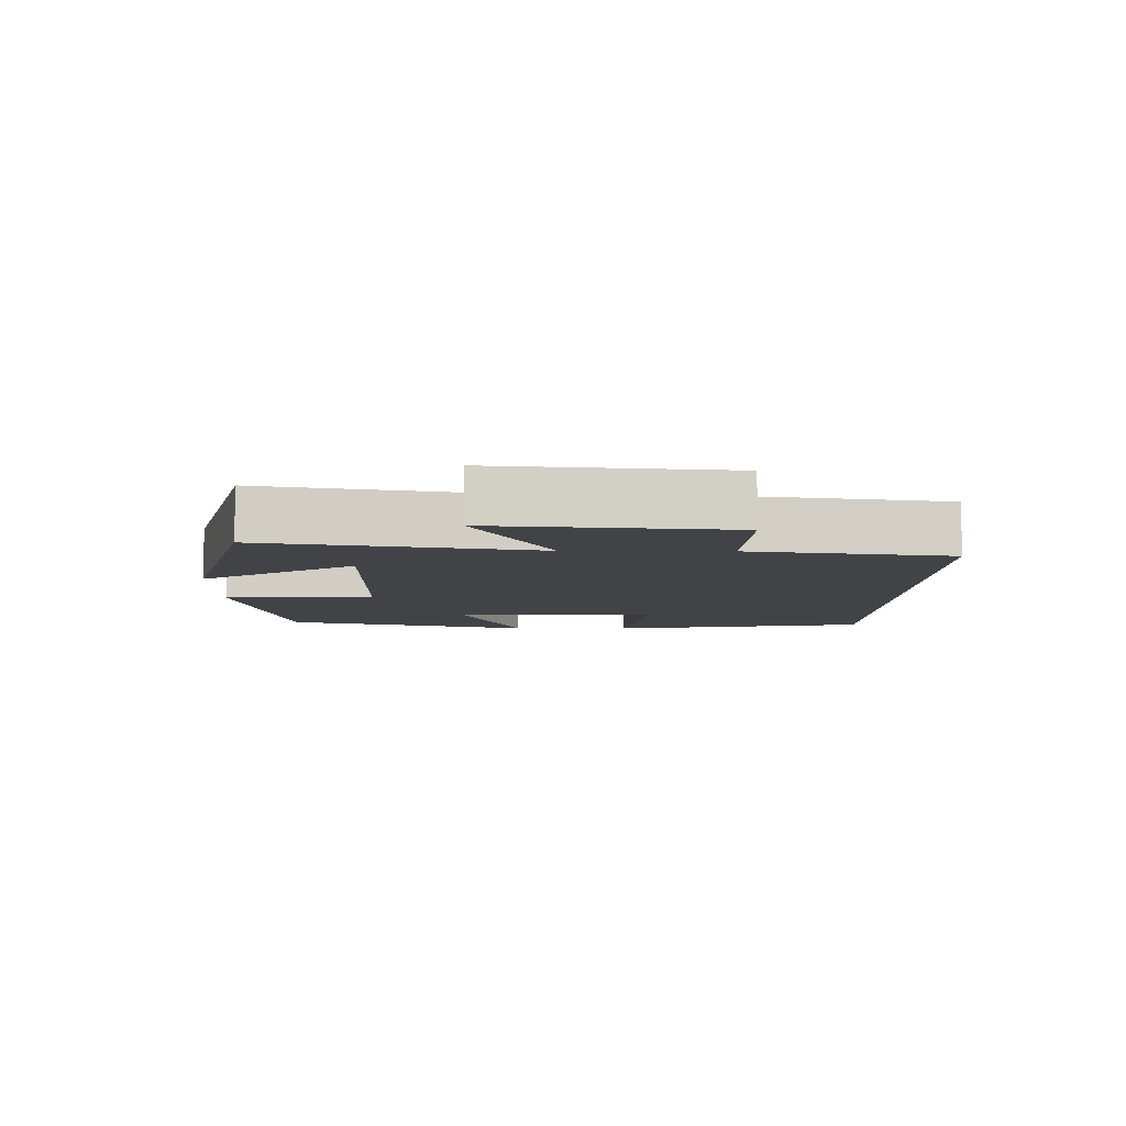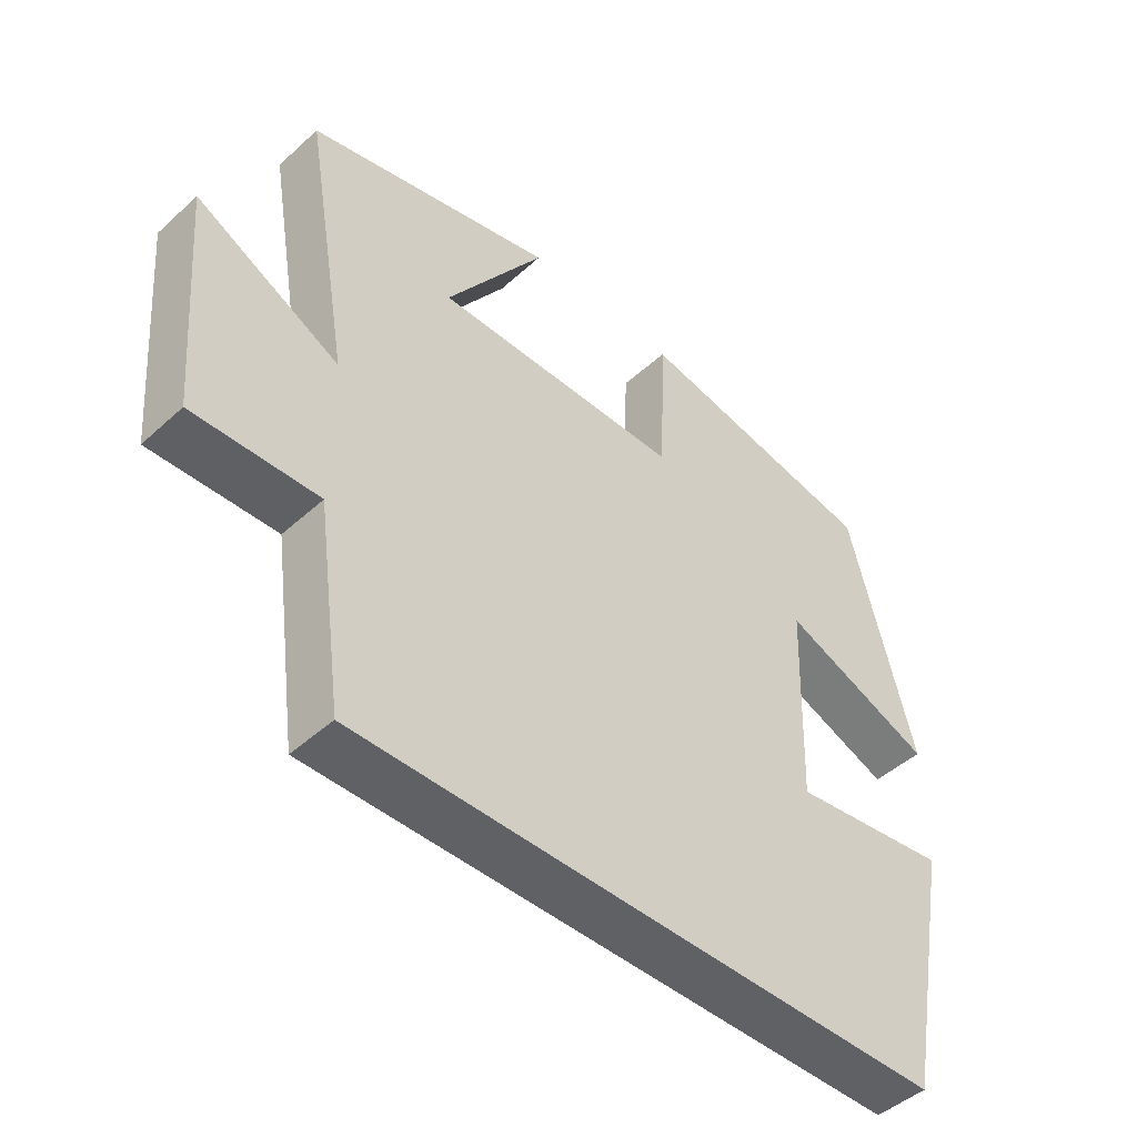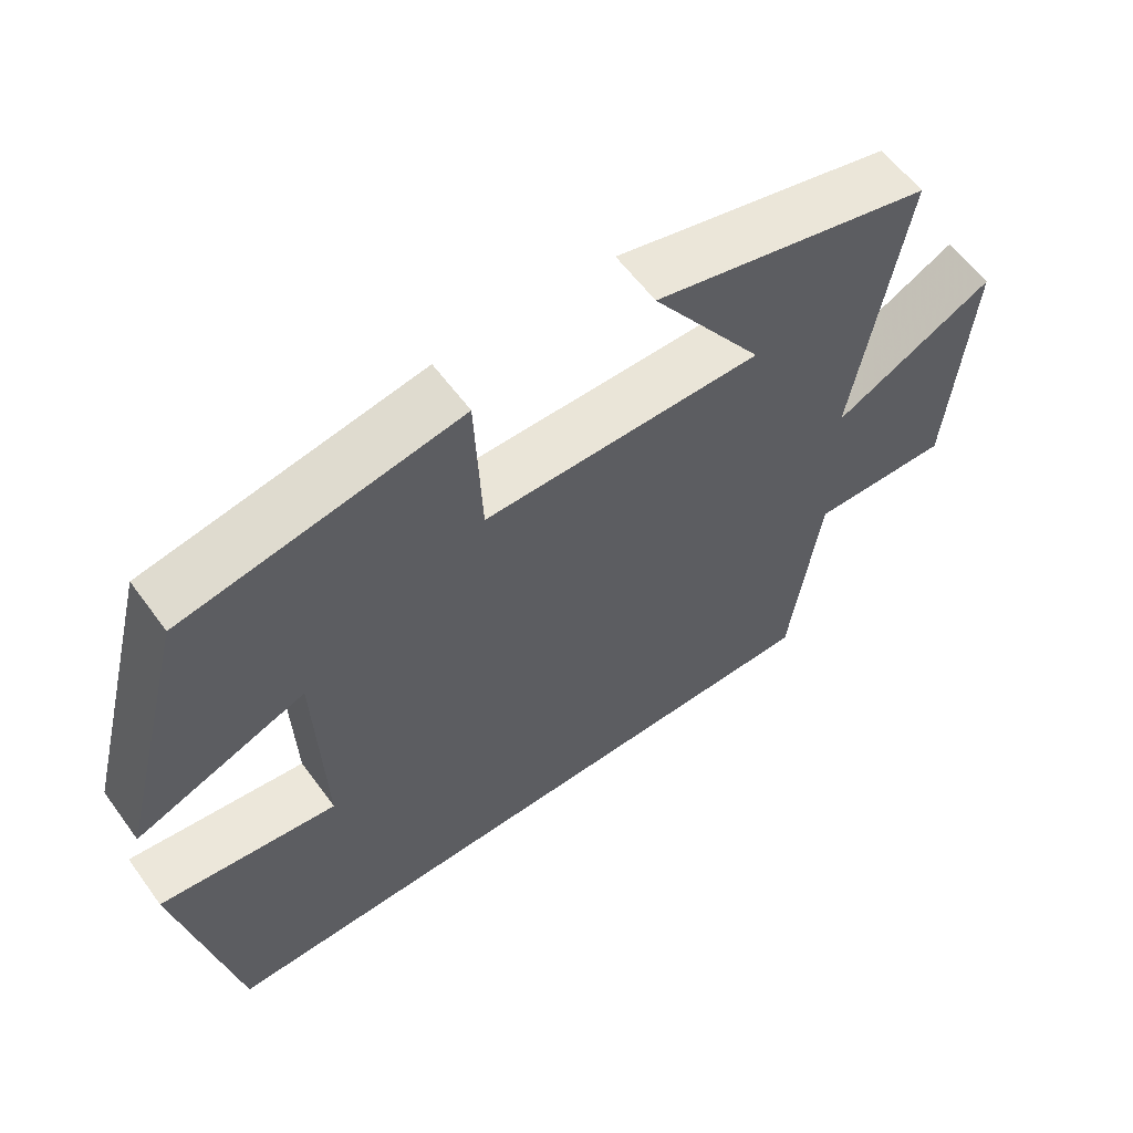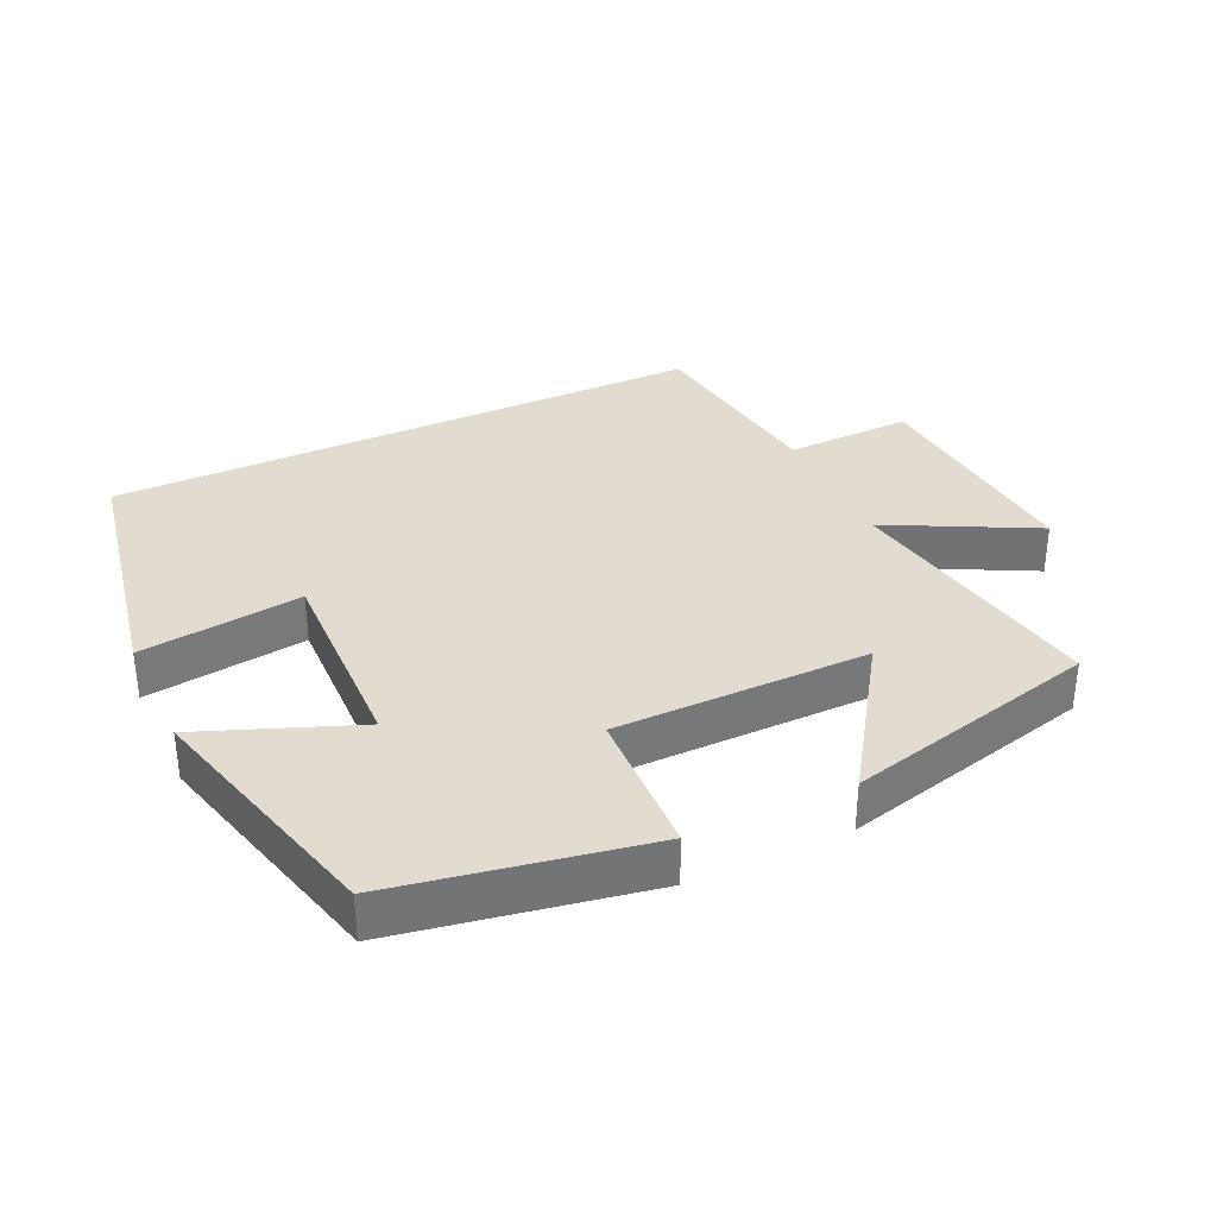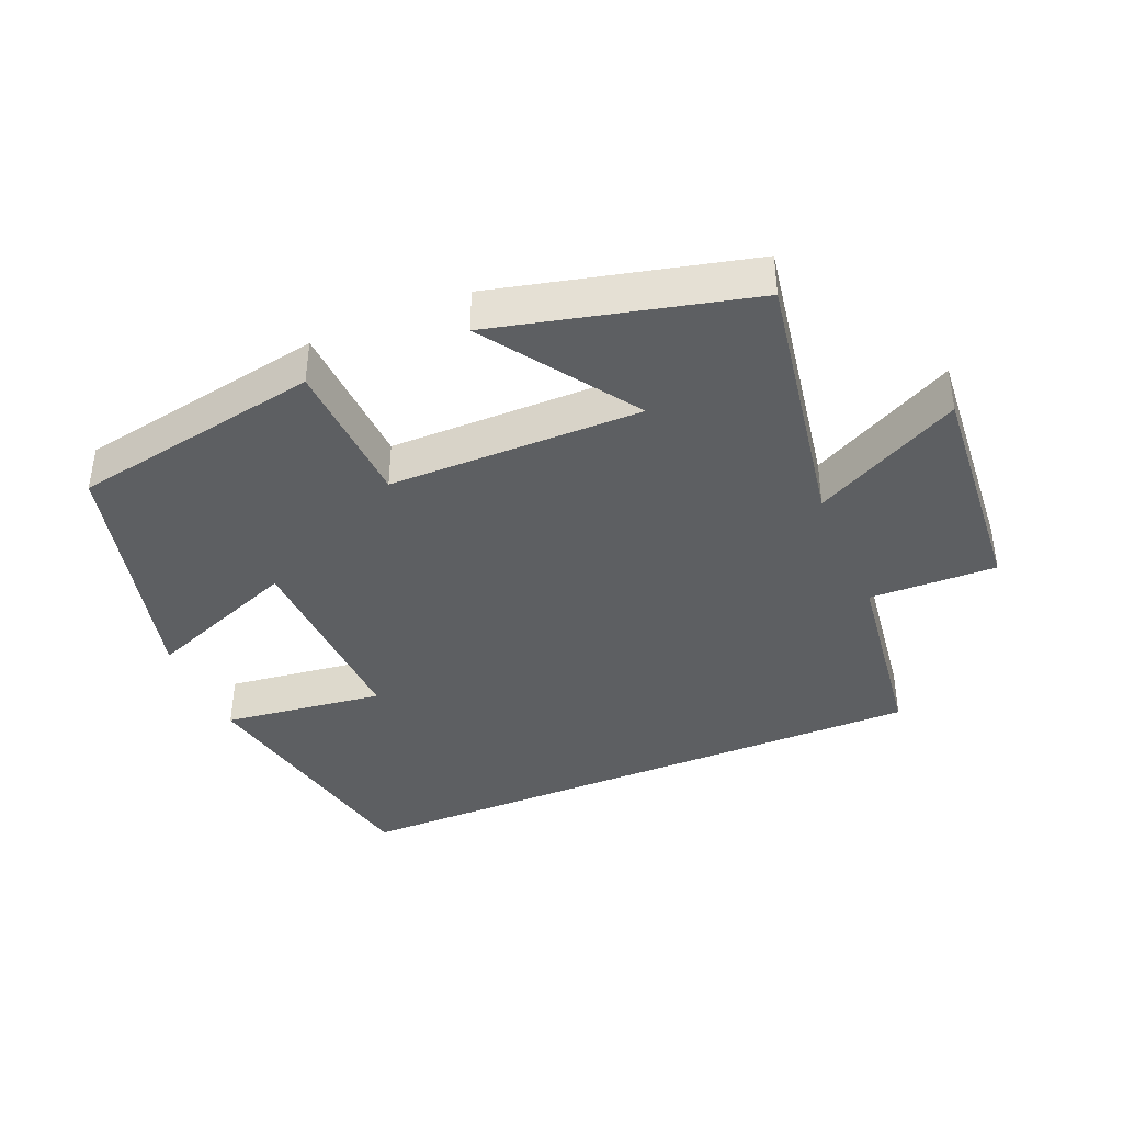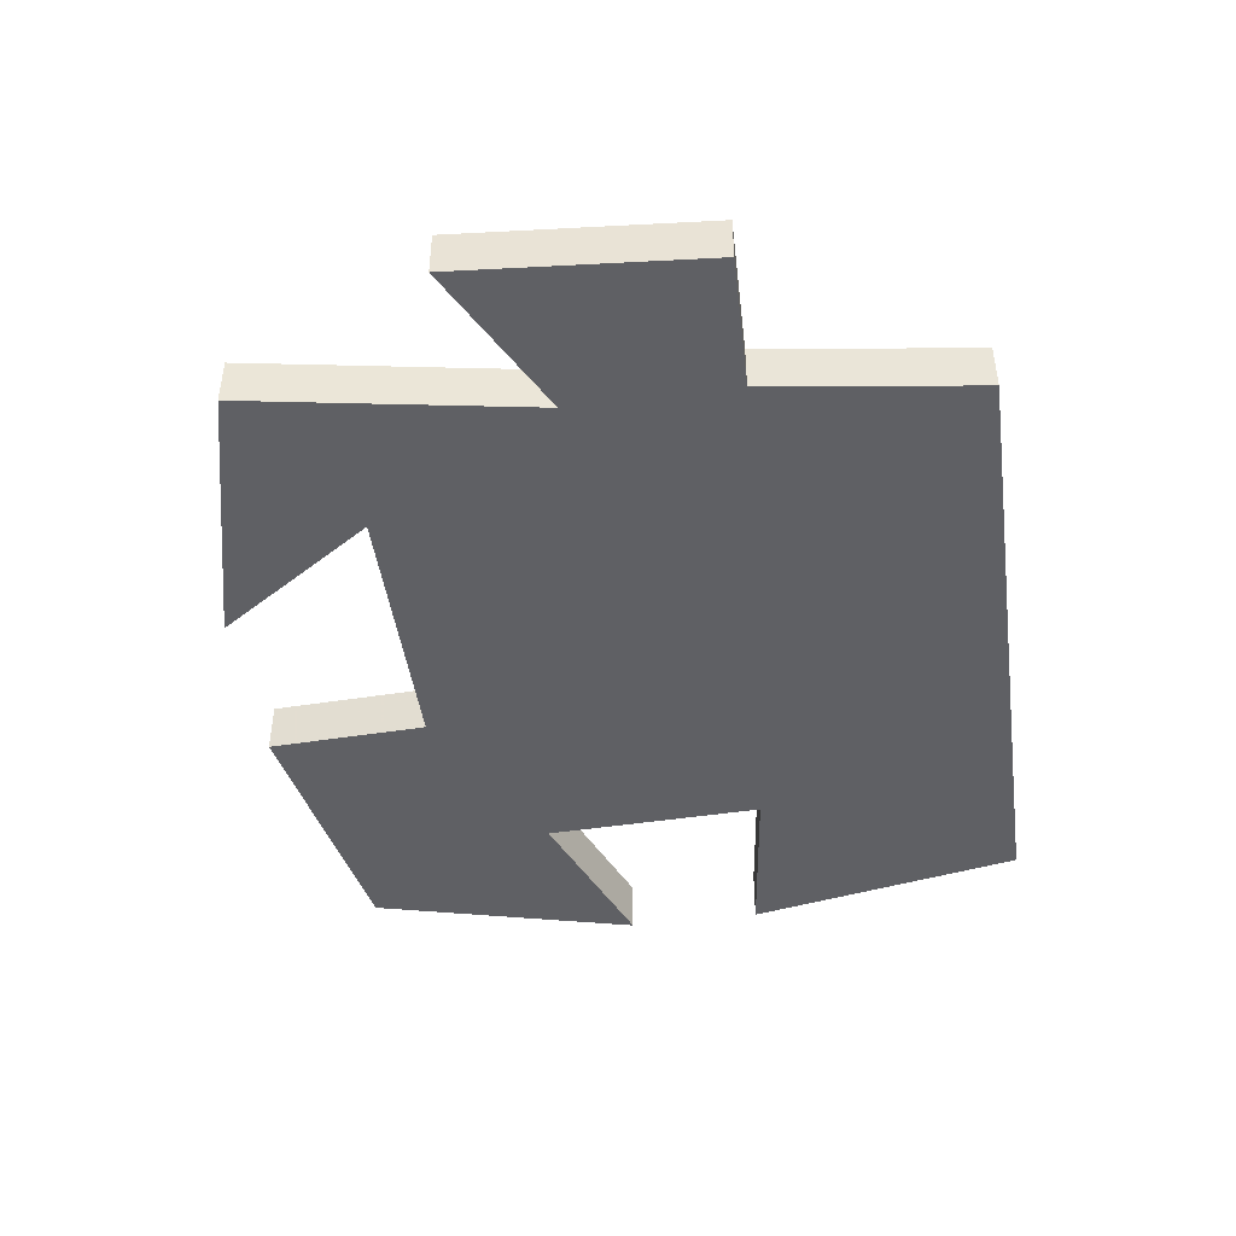
<metadata>
{"format":"obj","ext":"obj","renderer":"f3d","projection":"perspective","resolution":1024,"background":"white","views":[{"elev":-7.3,"azim":88.8,"up":"+Y"},{"elev":-46.5,"azim":135.8,"up":"+Z"},{"elev":59.5,"azim":-36.0,"up":"+Z"},{"elev":34.2,"azim":-25.1,"up":"+Y"},{"elev":-39.5,"azim":23.0,"up":"+Y"},{"elev":-44.8,"azim":98.2,"up":"+Y"}]}
</metadata>
<code>
v 0.46 0.07 -0.5
v -0.426 0.07 -0.5
v -0.5 0.07 -0.117
v -0.262 0.07 -0.148
v -0.272 0.07 0.154
v -0.5 0.07 0.065
v -0.404 0.07 0.433
v -0.036 0.07 0.5
v -0.027 0.07 0.281
v 0.345 0.07 0.279
v 0.196 0.07 0.5
v 0.568 0.07 0.408
v 0.5 0.07 0.015
v 0.715 0.07 0.126
v 0.687 0.07 -0.214
v 0.5 0.07 -0.209
v 0.46 0 -0.5
v -0.426 0 -0.5
v -0.5 0 -0.117
v -0.262 0 -0.148
v -0.272 0 0.154
v -0.5 0 0.065
v -0.404 0 0.433
v -0.036 0 0.5
v -0.027 0 0.281
v 0.345 0 0.279
v 0.196 0 0.5
v 0.568 0 0.408
v 0.5 0 0.015
v 0.715 0 0.126
v 0.687 0 -0.214
v 0.5 0 -0.209
f 13 14 15 16
f 13 16 1 2
f 10 11 12
f 10 12 13 2
f 7 8 9
f 6 7 9
f 5 6 9
f 4 5 9 10
f 2 3 4
f 2 4 10
f 32 31 30 29
f 18 17 32 29
f 28 27 26
f 18 29 28 26
f 25 24 23
f 25 23 22
f 25 22 21
f 26 25 21 20
f 20 19 18
f 26 20 18
f 1 17 18 2
f 2 18 19 3
f 3 19 20 4
f 4 20 21 5
f 5 21 22 6
f 6 22 23 7
f 7 23 24 8
f 8 24 25 9
f 9 25 26 10
f 10 26 27 11
f 11 27 28 12
f 12 28 29 13
f 13 29 30 14
f 14 30 31 15
f 15 31 32 16
f 16 32 17 1

</code>
